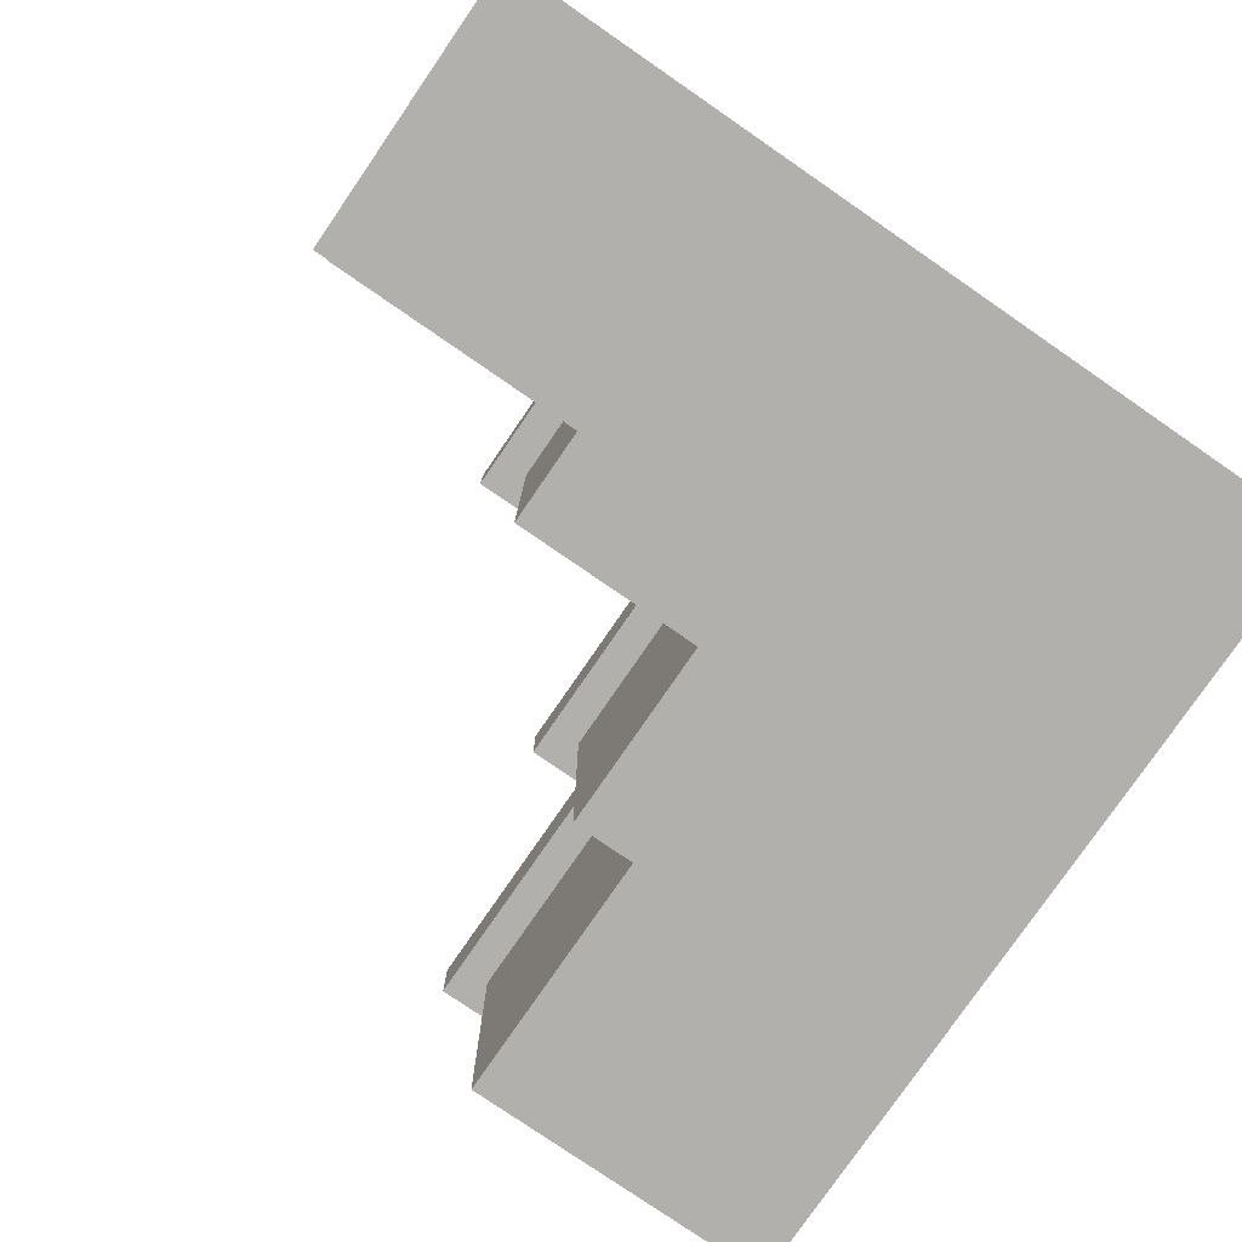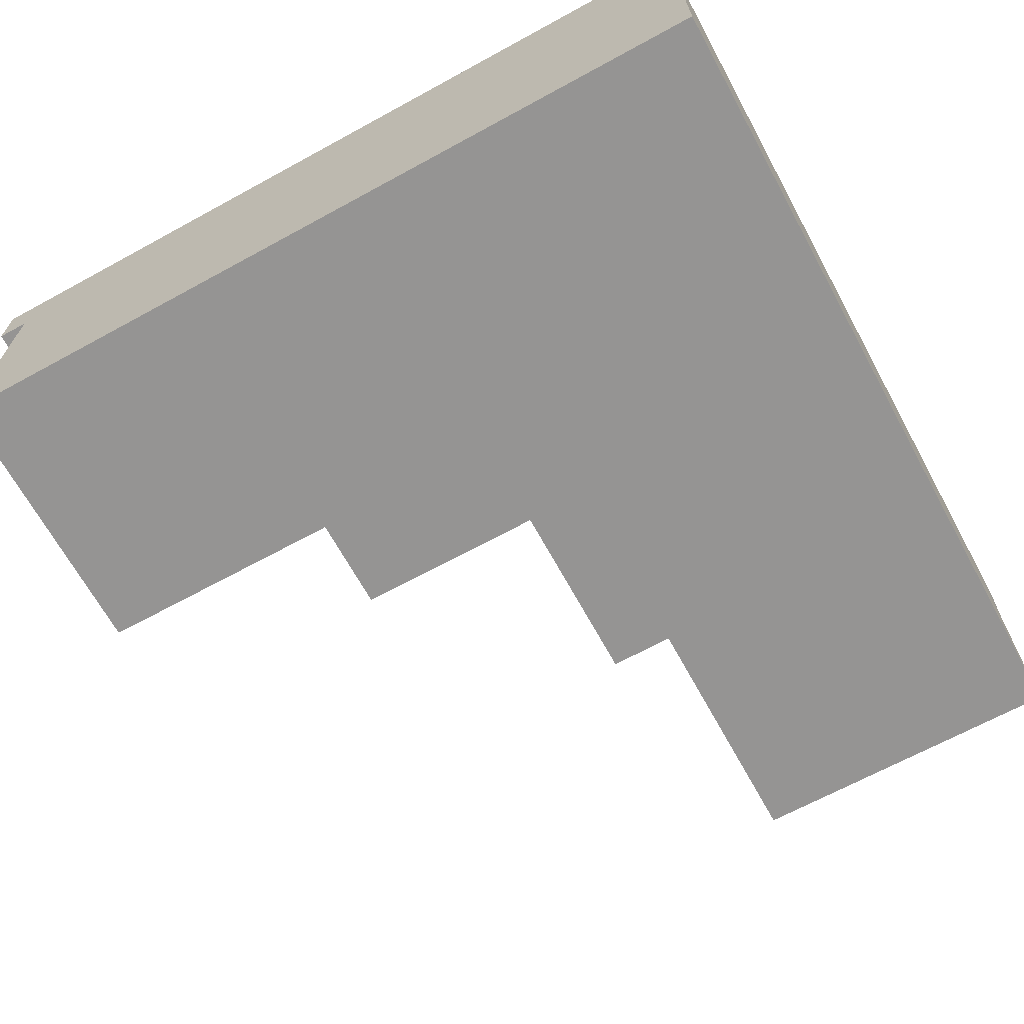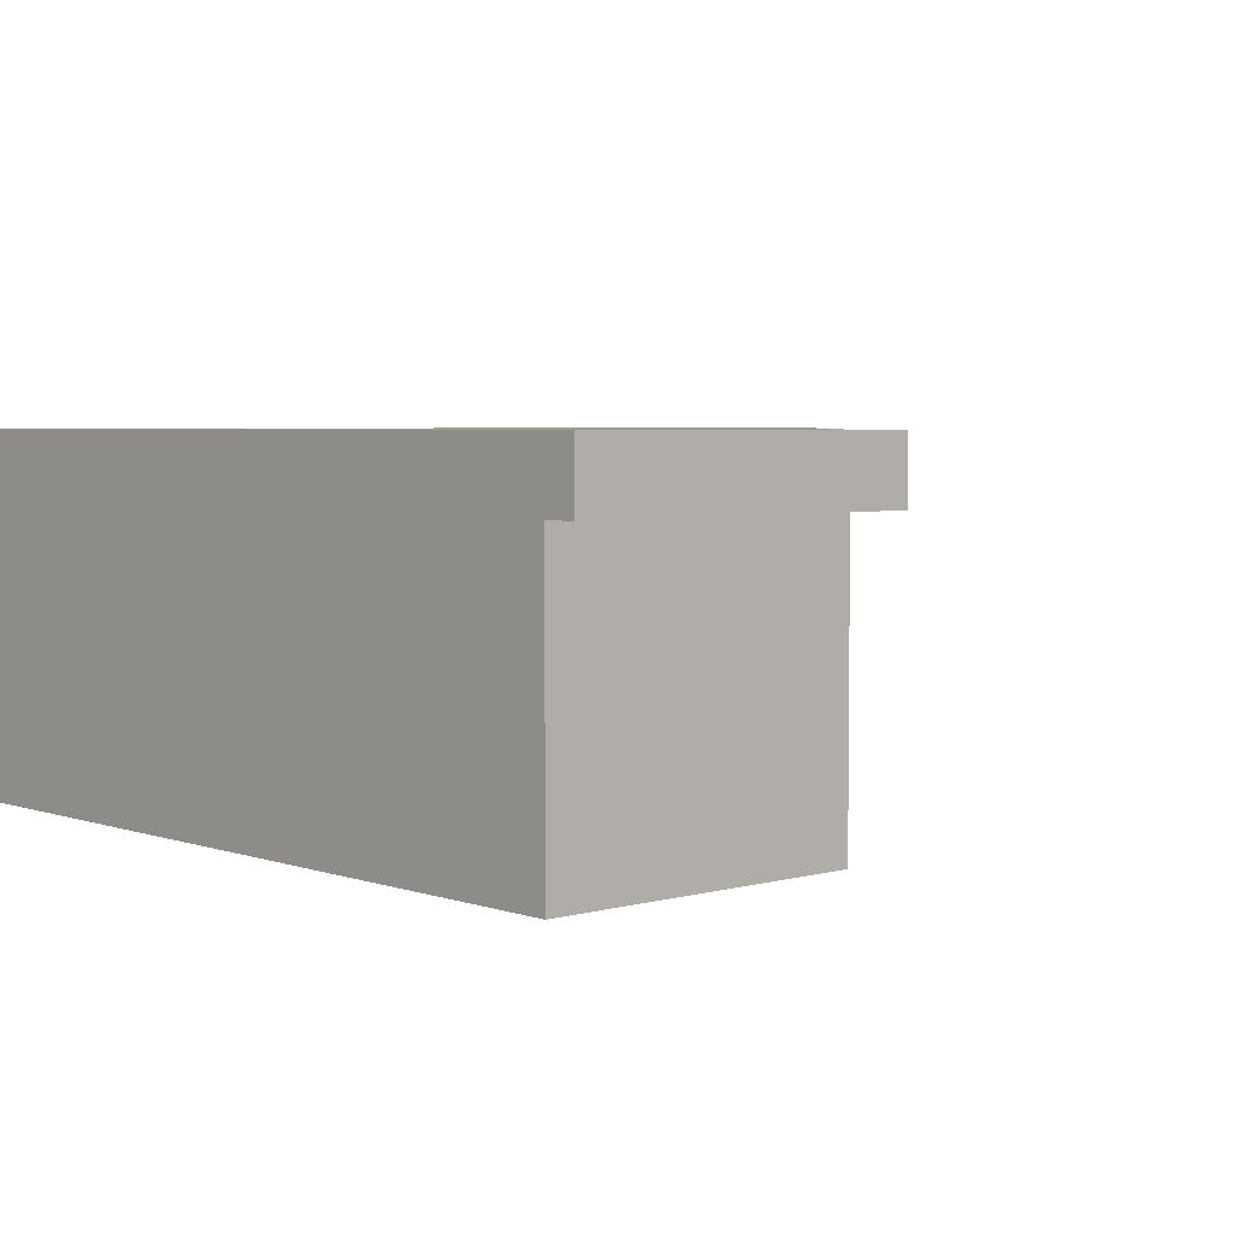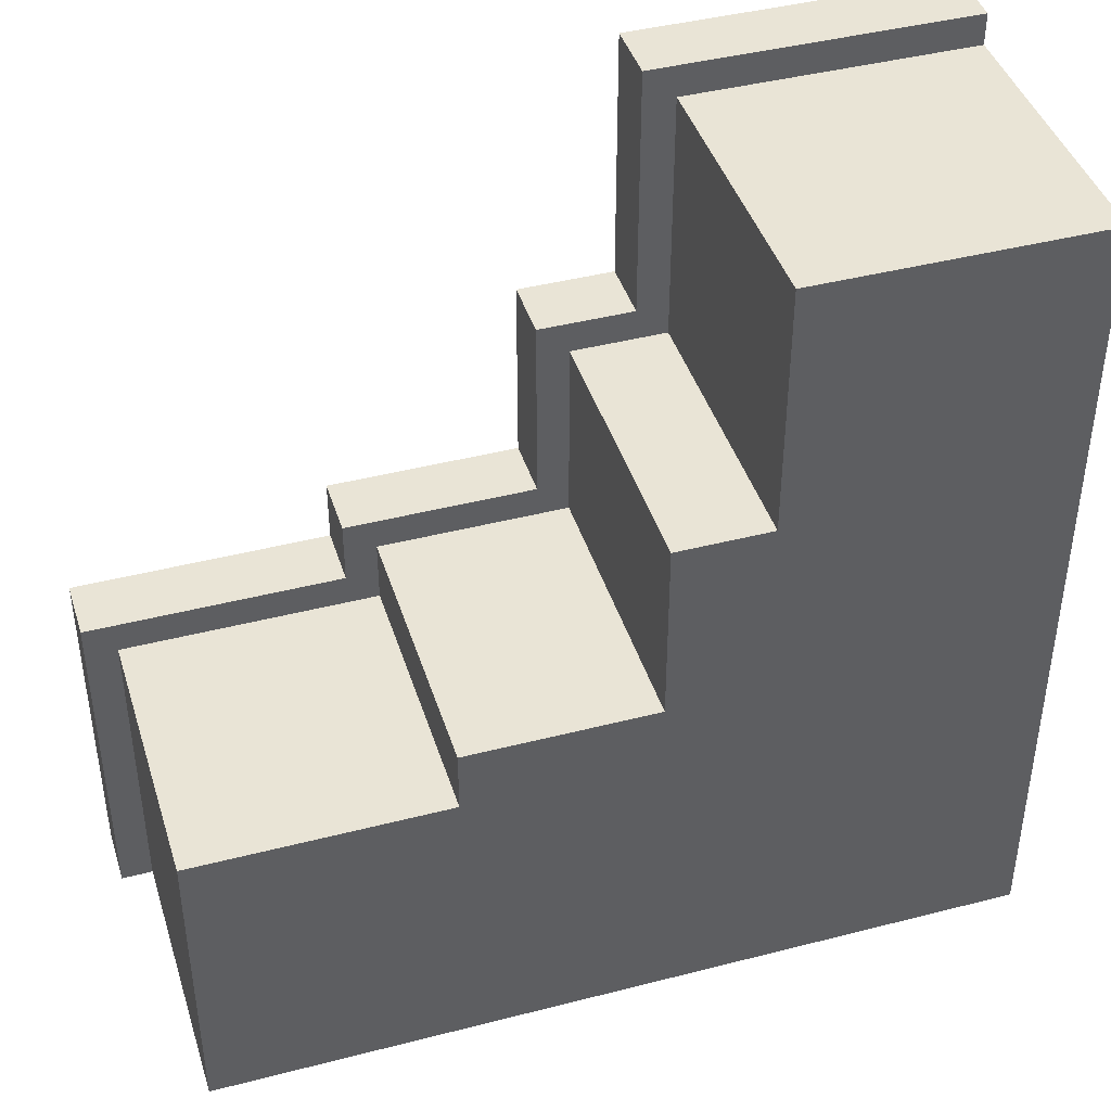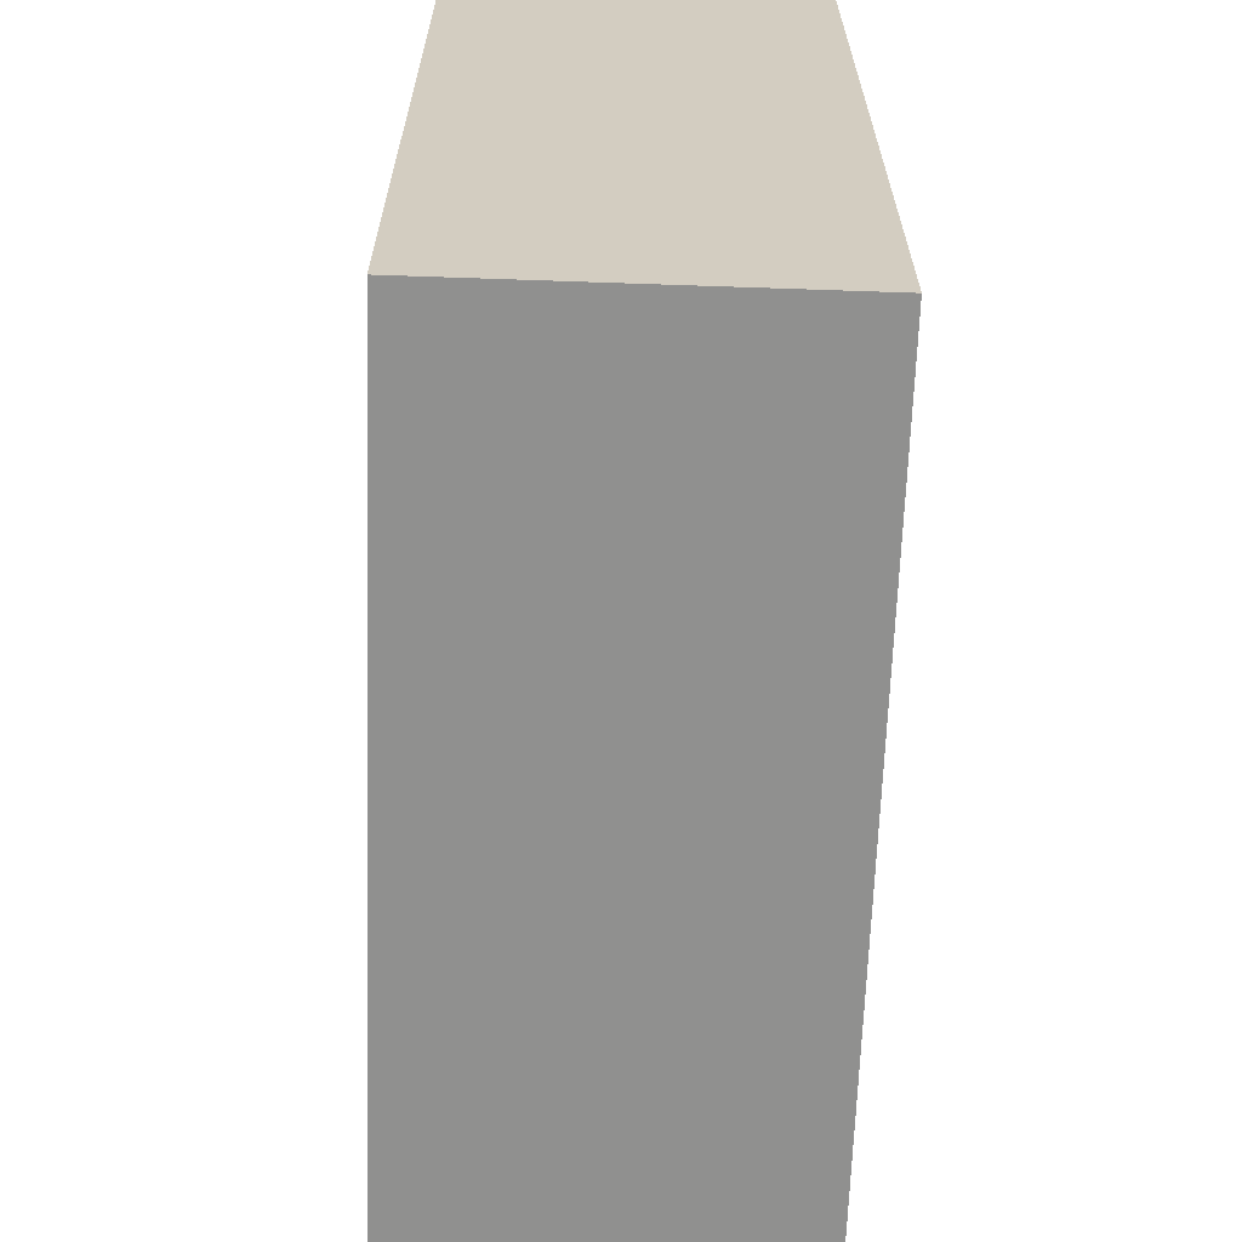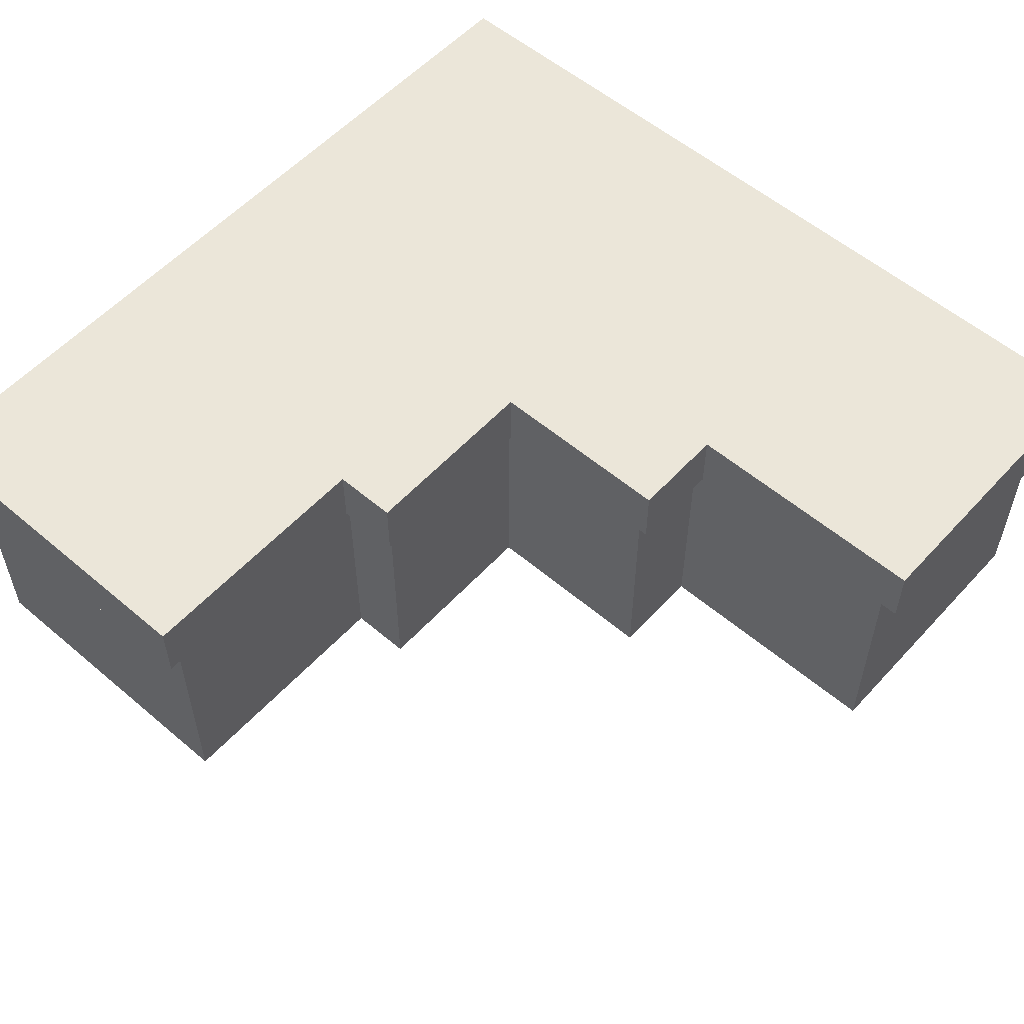
<metadata>
{"format":"obj","ext":"obj","renderer":"f3d","projection":"perspective","resolution":1024,"background":"white","views":[{"elev":-78.7,"azim":55.5,"up":"+Y"},{"elev":-67.1,"azim":118.7,"up":"+Y"},{"elev":4.2,"azim":-132.2,"up":"+Y"},{"elev":42.5,"azim":-17.1,"up":"+Z"},{"elev":-65.5,"azim":88.0,"up":"+Z"},{"elev":55.8,"azim":-48.3,"up":"+Y"}]}
</metadata>
<code>
o grass_elevation_c
v 5 0.9 -2.3
v 4 0.9 -2.3
v 5 1.1 -2.3
v 4 1.1 -2.3
v 5 0 -2.4
v 4.1 0 -2.4
v 5 0.9 -2.4
v 4.1 0.9 -2.4
v 4 0.9 -3.1
v 3.7 0.9 -3.1
v 4 1.1 -3.1
v 3.7 1.1 -3.1
v 4.1 0 -3.2
v 3.8 0 -3.2
v 4.1 0.9 -3.2
v 3.8 0.9 -3.2
v 3.7 0.9 -3.7
v 3.1 0.9 -3.7
v 3.7 1.1 -3.7
v 3.1 1.1 -3.7
v 3.8 0 -3.8
v 3.2 0 -3.8
v 3.8 0.9 -3.8
v 3.2 0.9 -3.8
v 3.1 0.9 -3.9
v 2.3 0.9 -3.9
v 3.1 1.1 -3.9
v 2.3 1.1 -3.9
v 3.2 0 -4
v 2.4 0 -4
v 3.2 0.9 -4
v 2.4 0.9 -4
v 5 0 -5
v 2.4 0 -5
v 5 0.9 -5
v 2.4 0.9 -5
v 2.3 0.9 -5
v 5 1.1 -5
v 2.3 1.1 -5
v 5 0.9 -2.3
v 5 1.1 -2.3
v 5 0 -2.4
v 5 0.9 -2.4
v 5 0 -5
v 5 0.9 -5
v 5 1.1 -5
v 4.1 0 -2.4
v 4.1 0.9 -2.4
v 4.1 0 -3.2
v 4.1 0.9 -3.2
v 4 0.9 -2.3
v 4 1.1 -2.3
v 4 0.9 -3.1
v 4 1.1 -3.1
v 3.8 0 -3.2
v 3.8 0.9 -3.2
v 3.8 0 -3.8
v 3.8 0.9 -3.8
v 3.7 0.9 -3.1
v 3.7 1.1 -3.1
v 3.7 0.9 -3.7
v 3.7 1.1 -3.7
v 3.2 0 -3.8
v 3.2 0.9 -3.8
v 3.2 0 -4
v 3.2 0.9 -4
v 3.1 0.9 -3.7
v 3.1 1.1 -3.7
v 3.1 0.9 -3.9
v 3.1 1.1 -3.9
v 2.4 0 -4
v 2.4 0.9 -4
v 2.4 0 -5
v 2.4 0.9 -5
v 2.3 0.9 -3.9
v 2.3 1.1 -3.9
v 2.3 0.9 -5
v 2.3 1.1 -5
v 5 0 -2.4
v 5 0 -5
v 4.1 0 -2.4
v 4.1 0 -3.2
v 3.8 0 -3.2
v 3.8 0 -3.8
v 3.2 0 -3.8
v 3.2 0 -4
v 2.4 0 -4
v 2.4 0 -5
v 5 0.9 -2.3
v 5 0.9 -2.4
v 4.1 0.9 -2.4
v 4.1 0.9 -3.2
v 4 0.9 -2.3
v 4 0.9 -3.1
v 3.8 0.9 -3.2
v 3.8 0.9 -3.8
v 3.7 0.9 -3.1
v 3.7 0.9 -3.7
v 3.2 0.9 -3.8
v 3.2 0.9 -4
v 3.1 0.9 -3.7
v 3.1 0.9 -3.9
v 2.4 0.9 -4
v 2.4 0.9 -5
v 2.3 0.9 -3.9
v 2.3 0.9 -5
v 5 1.1 -2.3
v 5 1.1 -5
v 4 1.1 -2.3
v 4 1.1 -3.1
v 3.7 1.1 -3.1
v 3.7 1.1 -3.7
v 3.1 1.1 -3.7
v 3.1 1.1 -3.9
v 2.3 1.1 -3.9
v 2.3 1.1 -5
f 3 2 1
f 4 2 3
f 7 6 5
f 8 6 7
f 11 10 9
f 12 10 11
f 15 14 13
f 16 14 15
f 19 18 17
f 20 18 19
f 23 22 21
f 24 22 23
f 27 26 25
f 28 26 27
f 31 30 29
f 32 30 31
f 33 34 35
f 35 34 36
f 35 36 38
f 36 37 38
f 38 37 39
f 43 41 40
f 44 43 42
f 45 41 43
f 45 43 44
f 46 41 45
f 47 48 49
f 49 48 50
f 51 52 53
f 53 52 54
f 55 56 57
f 57 56 58
f 59 60 61
f 61 60 62
f 63 64 65
f 65 64 66
f 67 68 69
f 69 68 70
f 71 72 73
f 73 72 74
f 75 76 77
f 77 76 78
f 81 80 79
f 82 80 81
f 83 80 82
f 84 80 83
f 85 80 84
f 86 80 85
f 87 80 86
f 88 80 87
f 91 90 89
f 93 91 89
f 93 92 91
f 94 92 93
f 95 92 94
f 97 95 94
f 97 96 95
f 98 96 97
f 99 96 98
f 101 99 98
f 101 100 99
f 102 100 101
f 103 100 102
f 105 103 102
f 105 104 103
f 106 104 105
f 107 108 109
f 109 108 110
f 110 108 111
f 111 108 112
f 112 108 113
f 113 108 114
f 114 108 115
f 115 108 116

</code>
